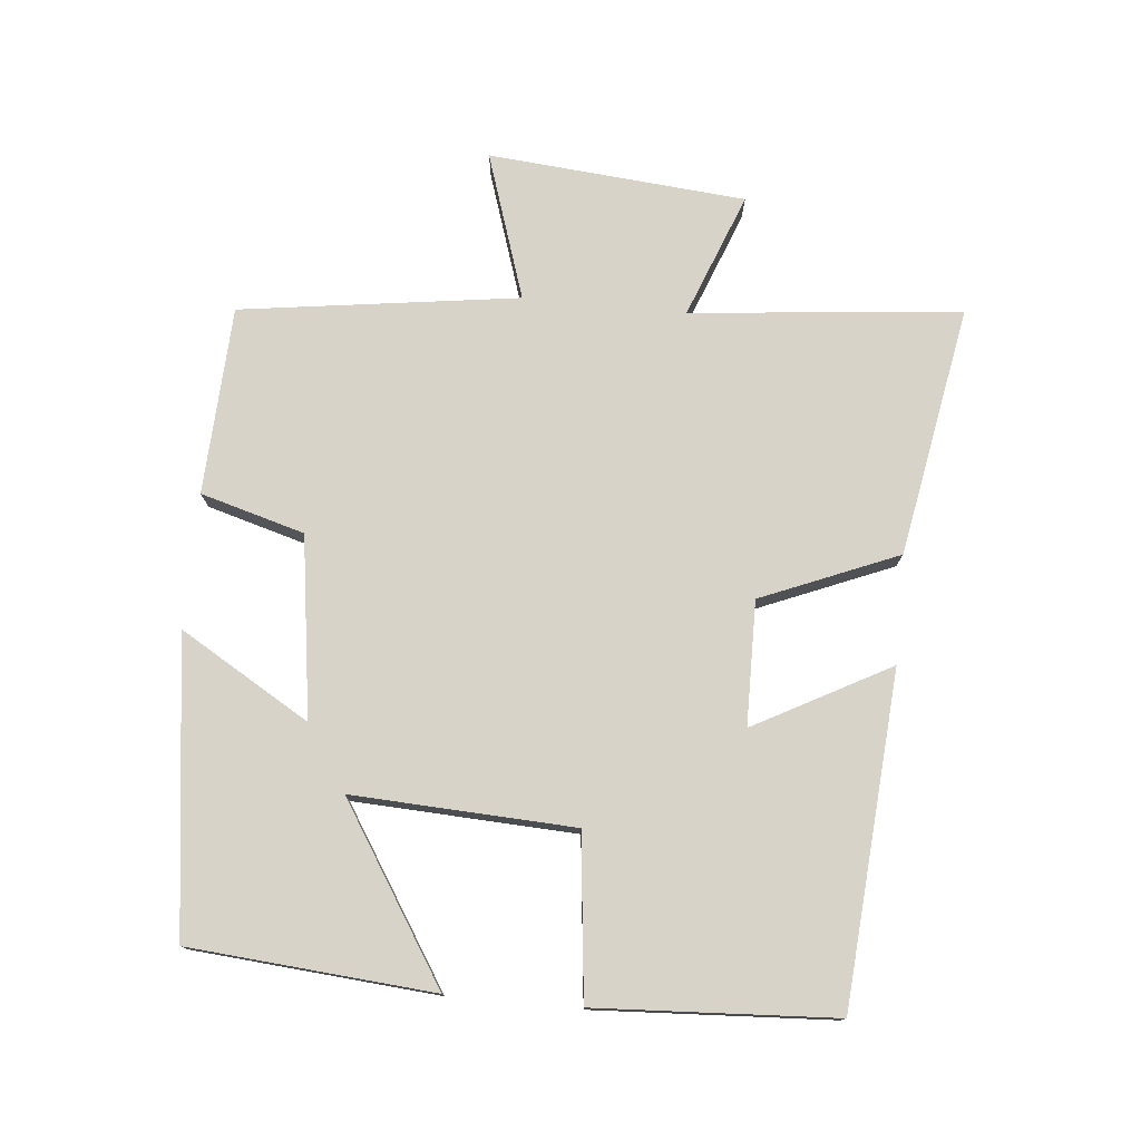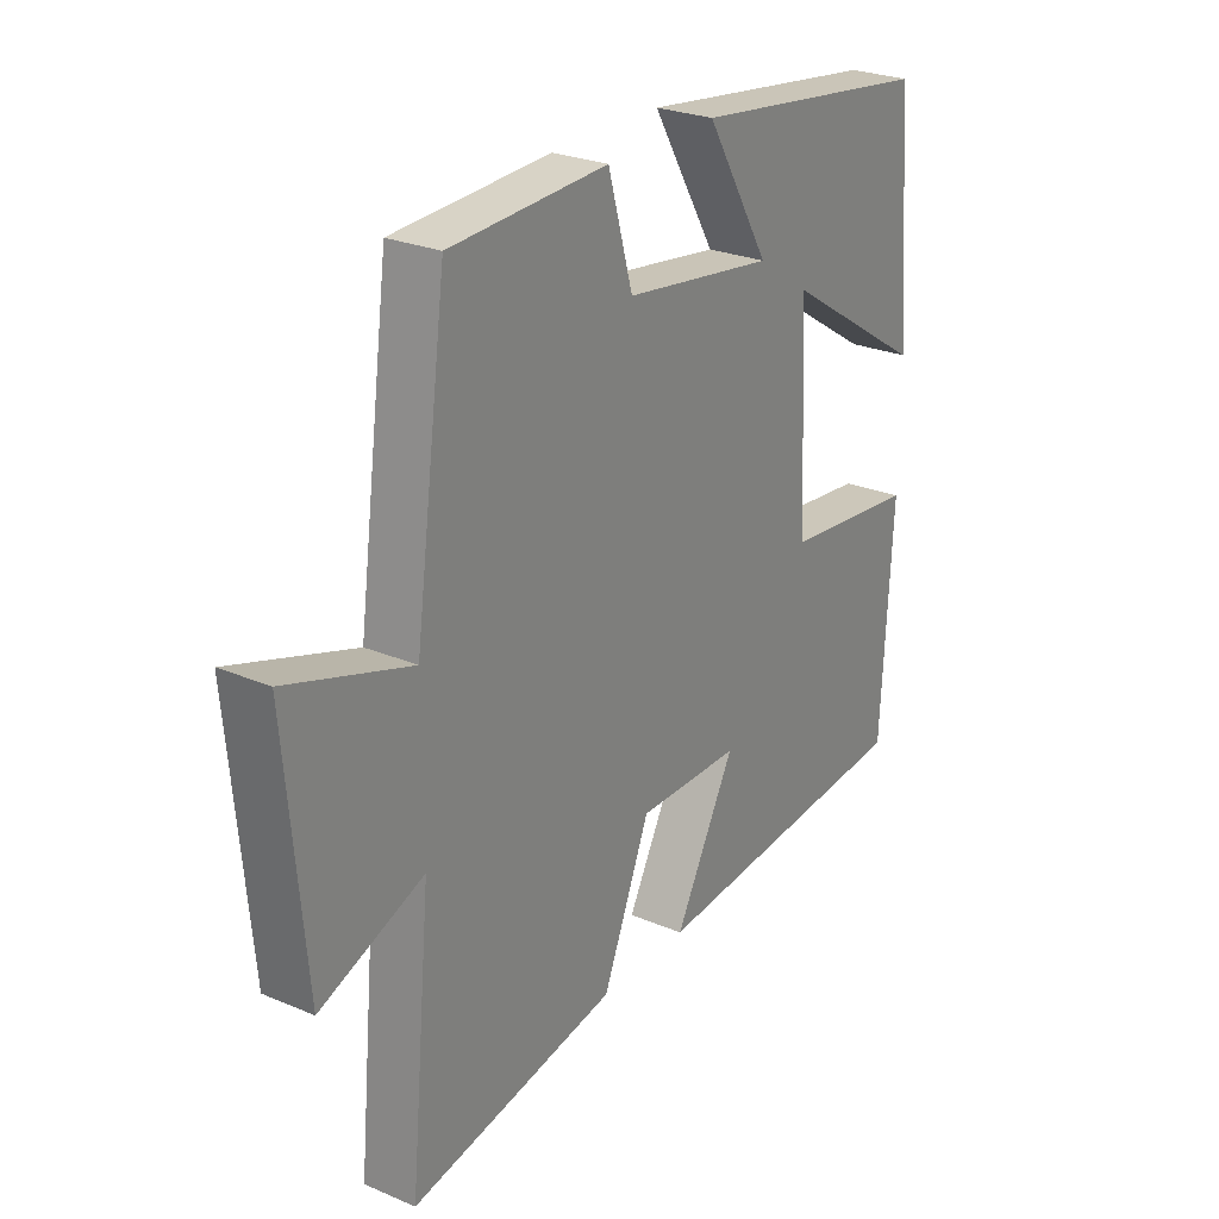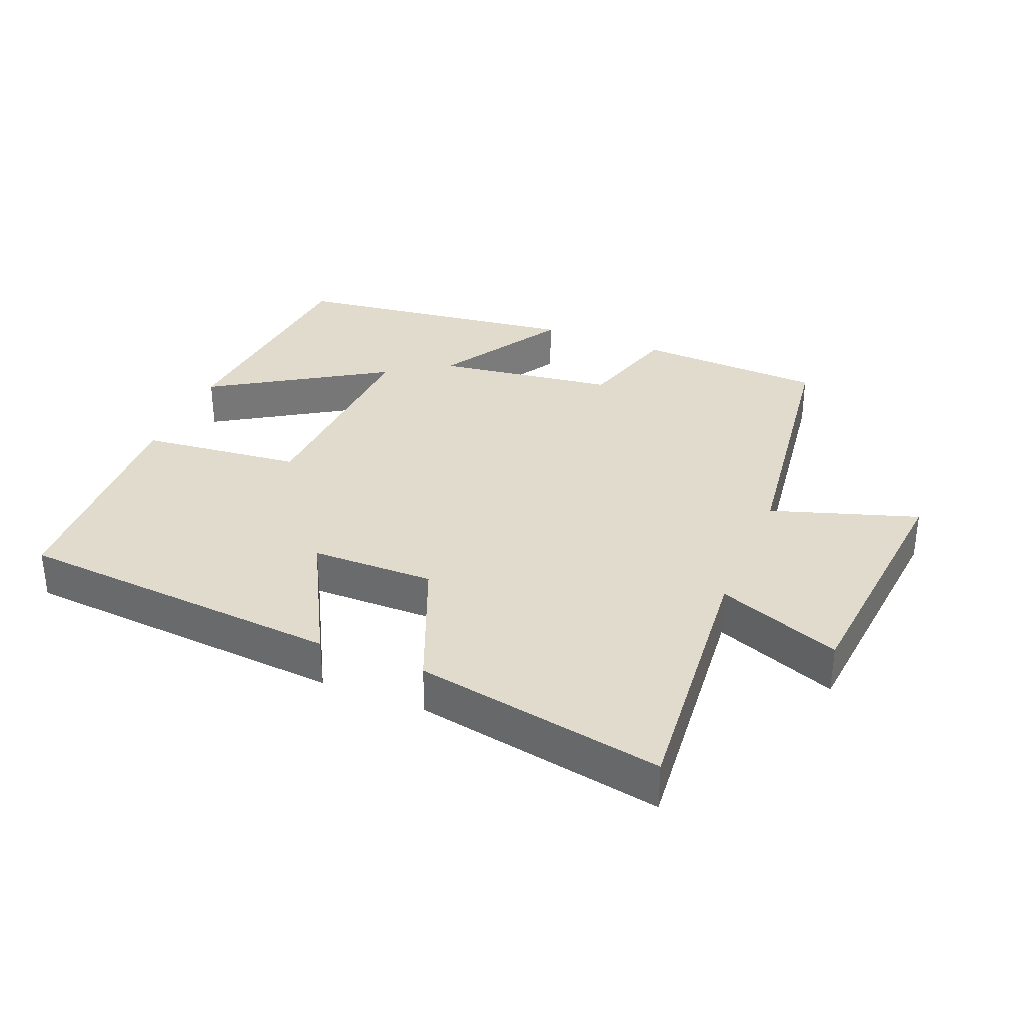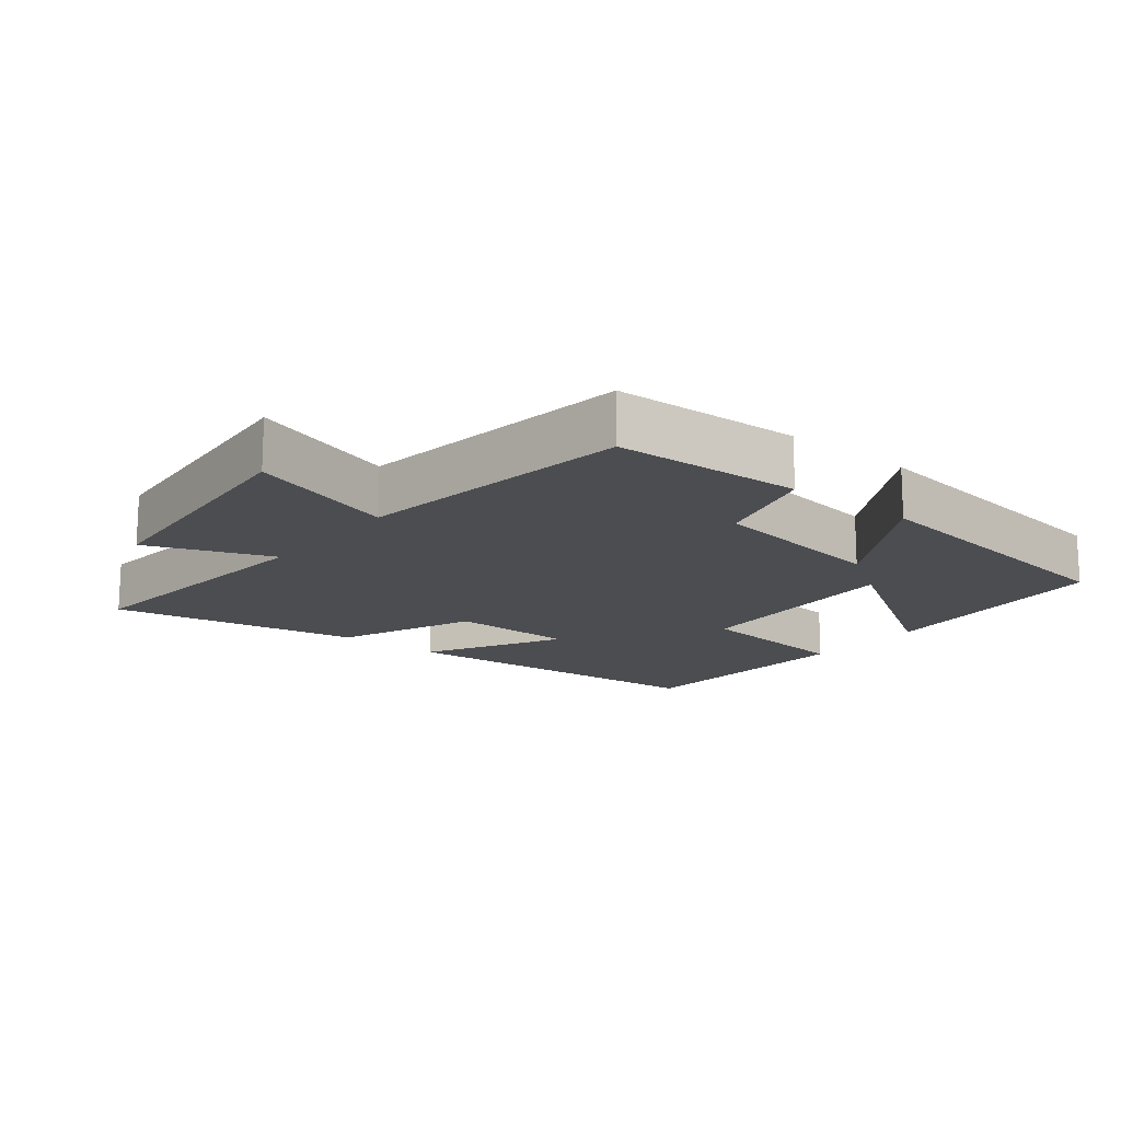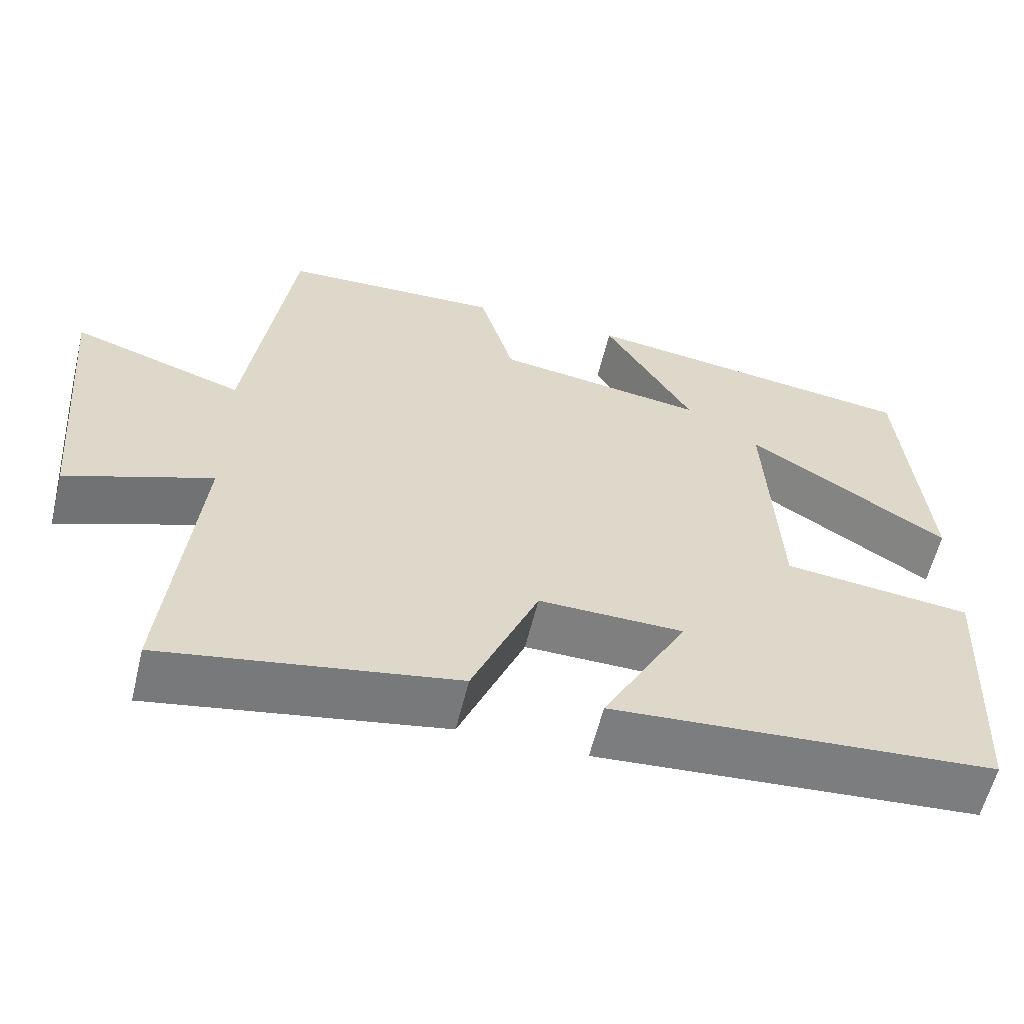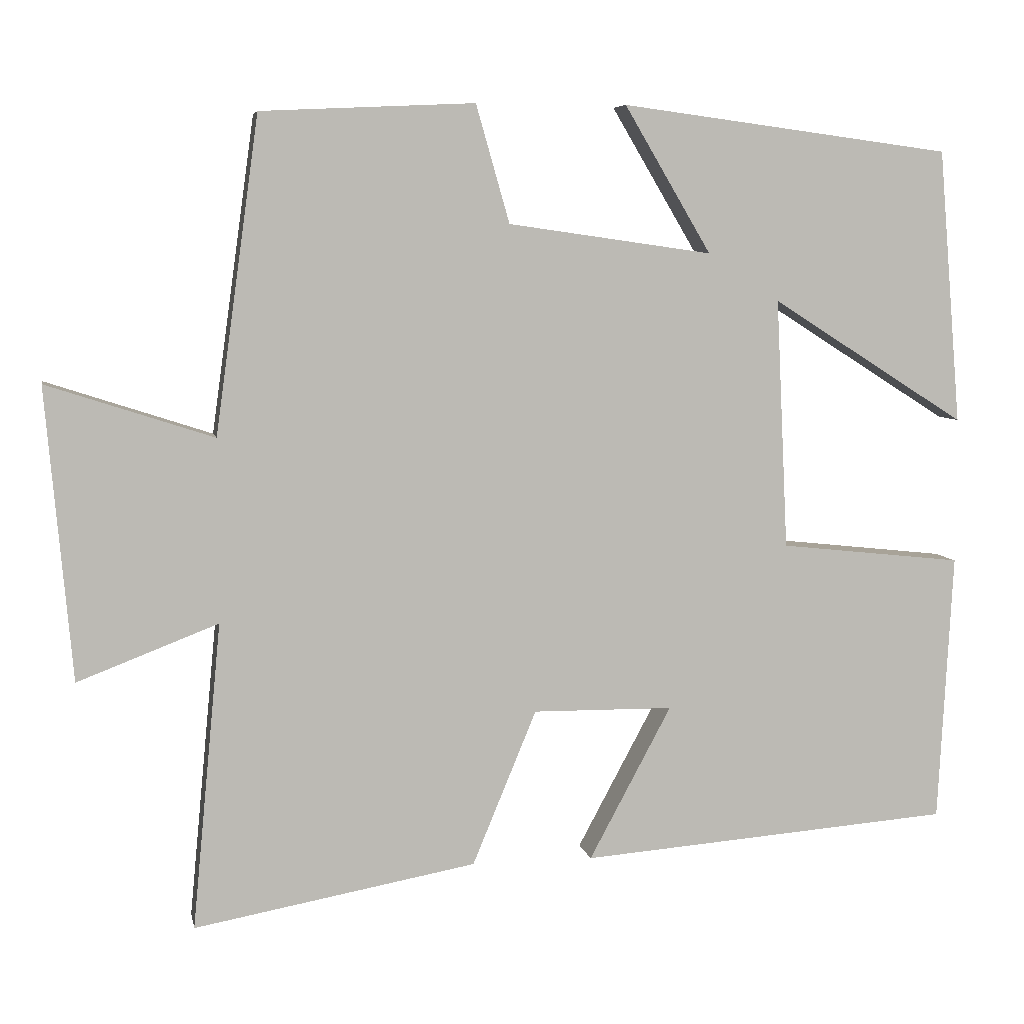
<metadata>
{"format":"obj","ext":"obj","renderer":"f3d","projection":"perspective","resolution":1024,"background":"white","views":[{"elev":76.3,"azim":95.4,"up":"+Y"},{"elev":26.1,"azim":-56.2,"up":"+Z"},{"elev":33.3,"azim":-157.6,"up":"+Y"},{"elev":-15.8,"azim":-38.8,"up":"+Y"},{"elev":-59.7,"azim":-13.7,"up":"+Z"},{"elev":6.4,"azim":-10.9,"up":"+Z"}]}
</metadata>
<code>
v 0.47 0.07 0.443
v 0.5 0.07 0.083
v 0.244 0.07 0.245
v 0.26 0.07 -0.083
v 0.5 0.07 -0.109
v 0.481 0.07 -0.462
v -0.008 0.07 -0.5
v 0.1 0.07 -0.299
v -0.084 0.07 -0.297
v -0.168 0.07 -0.5
v -0.538 0.07 -0.567
v -0.5 0.07 -0.166
v -0.684 0.07 -0.237
v -0.718 0.07 0.145
v -0.5 0.07 0.074
v -0.443 0.07 0.487
v -0.163 0.07 0.5
v -0.119 0.07 0.346
v 0.149 0.07 0.308
v 0.035 0.07 0.5
v 0.47 0 0.443
v 0.5 0 0.083
v 0.244 0 0.245
v 0.26 0 -0.083
v 0.5 0 -0.109
v 0.481 0 -0.462
v -0.008 0 -0.5
v 0.1 0 -0.299
v -0.084 0 -0.297
v -0.168 0 -0.5
v -0.538 0 -0.567
v -0.5 0 -0.166
v -0.684 0 -0.237
v -0.718 0 0.145
v -0.5 0 0.074
v -0.443 0 0.487
v -0.163 0 0.5
v -0.119 0 0.346
v 0.149 0 0.308
v 0.035 0 0.5
f 1 2 3
f 20 1 3
f 19 20 3
f 18 19 3 4
f 15 16 17 18
f 15 18 4
f 12 13 14 15
f 12 15 4
f 9 10 11 12
f 12 4 5
f 9 12 5
f 8 9 5
f 5 6 7 8
f 23 22 21
f 23 21 40
f 23 40 39
f 24 23 39 38
f 38 37 36 35
f 24 38 35
f 35 34 33 32
f 24 35 32
f 32 31 30 29
f 25 24 32
f 25 32 29
f 25 29 28
f 28 27 26 25
f 1 21 22 2
f 2 22 23 3
f 3 23 24 4
f 4 24 25 5
f 5 25 26 6
f 6 26 27 7
f 7 27 28 8
f 8 28 29 9
f 9 29 30 10
f 10 30 31 11
f 11 31 32 12
f 12 32 33 13
f 13 33 34 14
f 14 34 35 15
f 15 35 36 16
f 16 36 37 17
f 17 37 38 18
f 18 38 39 19
f 19 39 40 20
f 20 40 21 1

</code>
